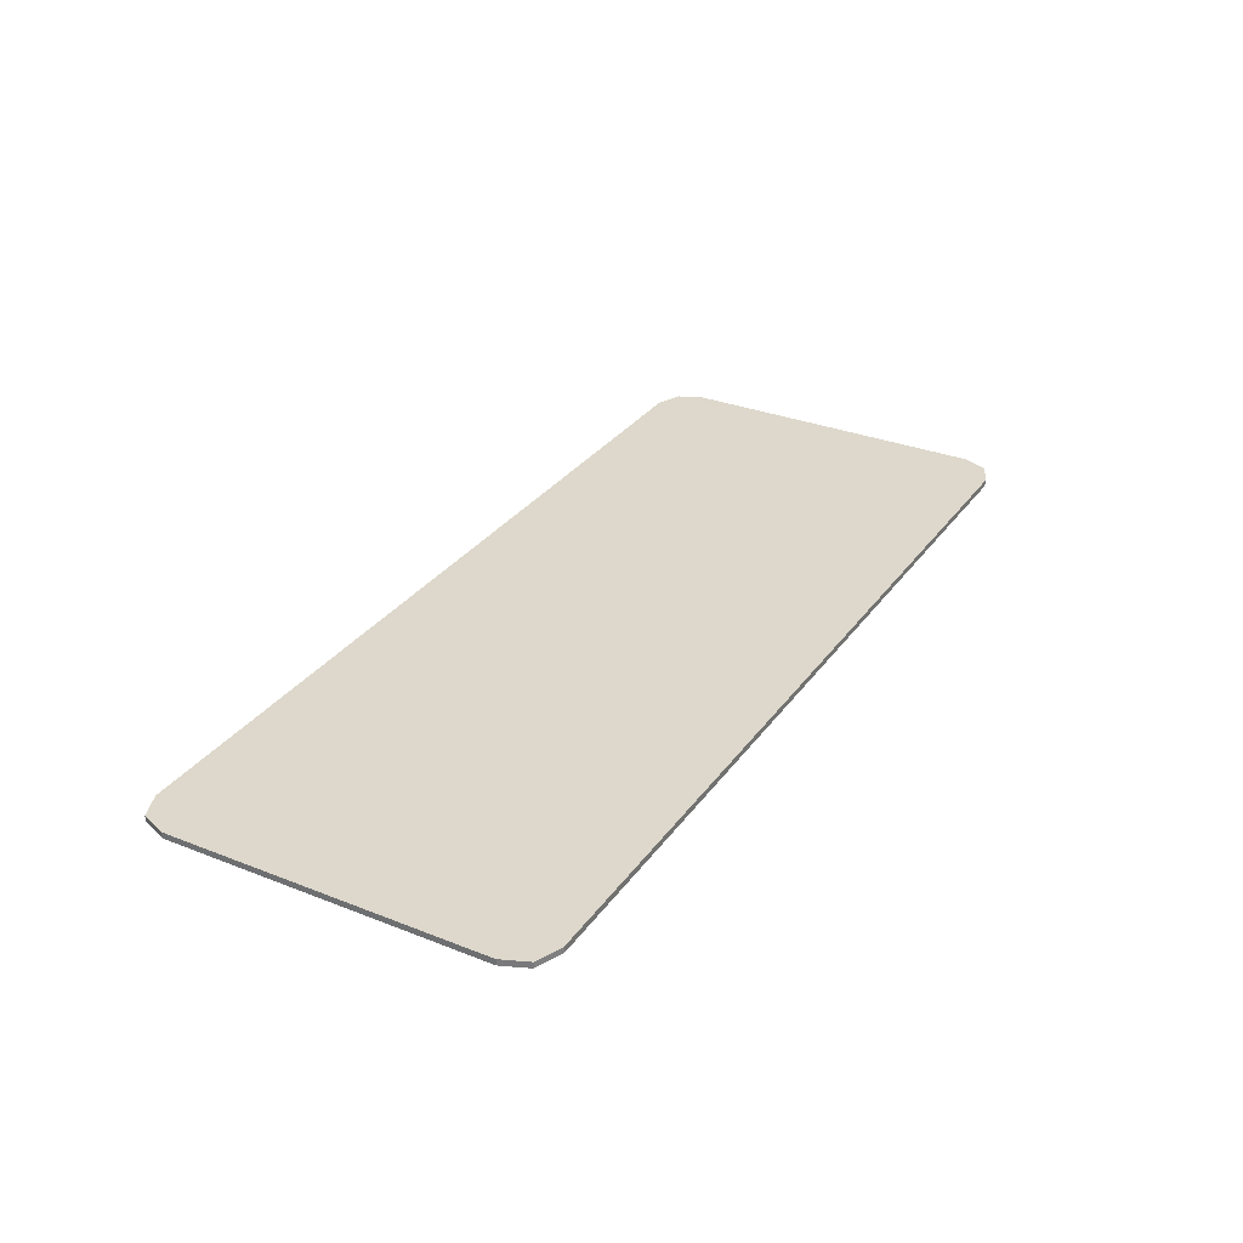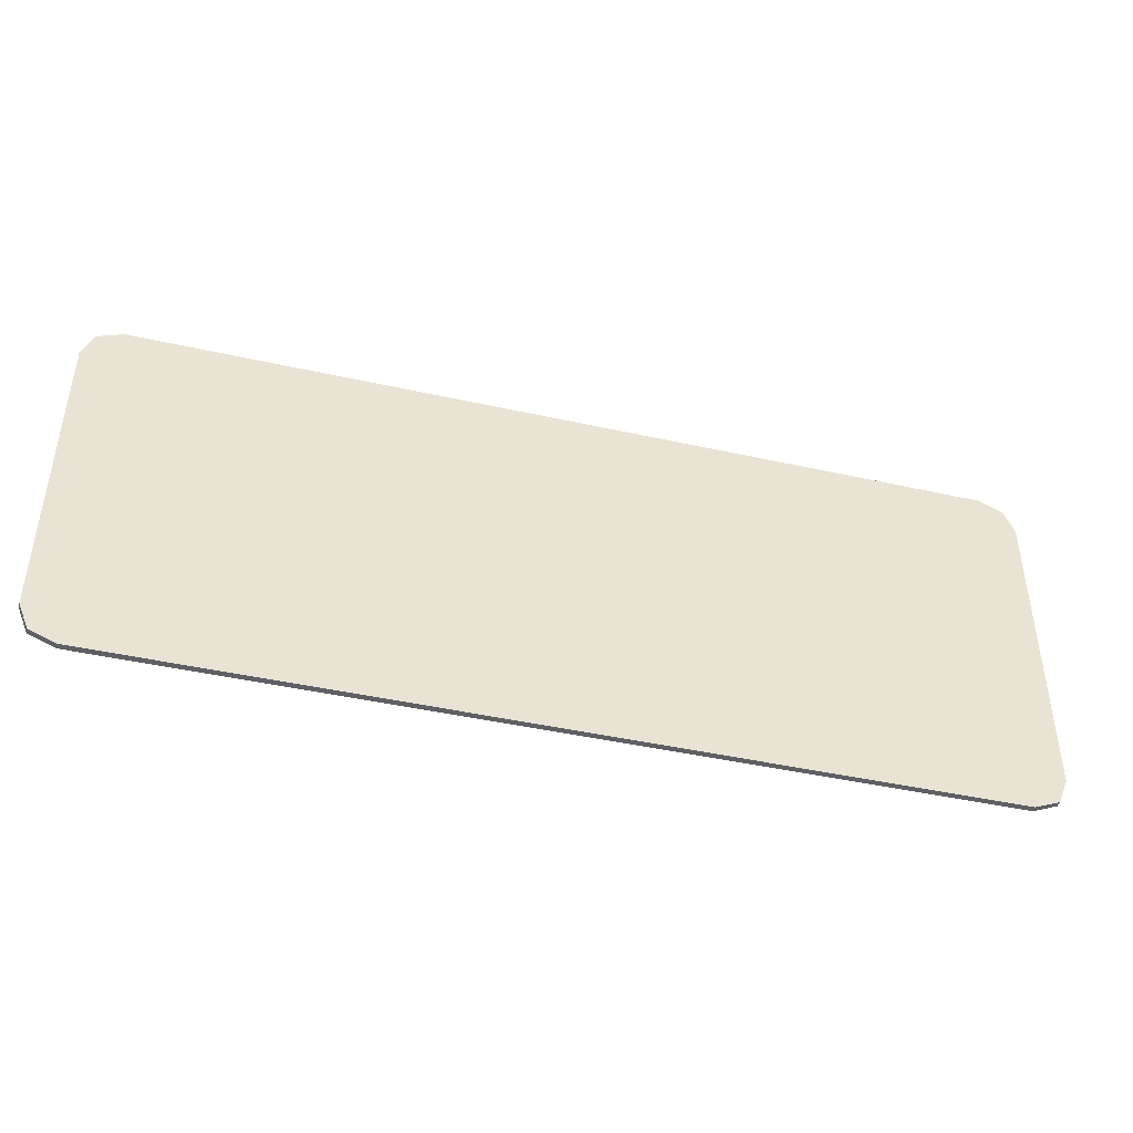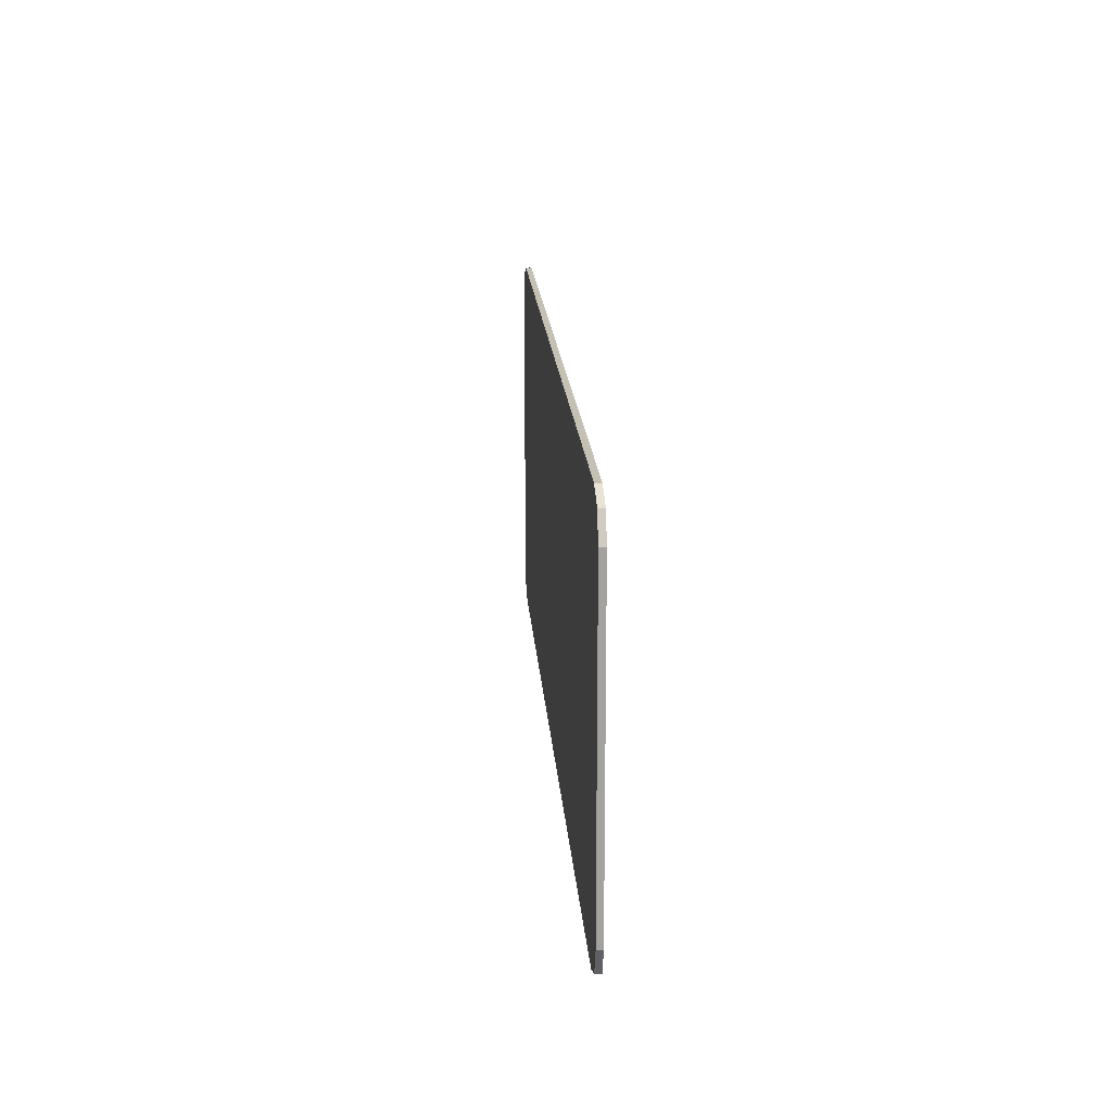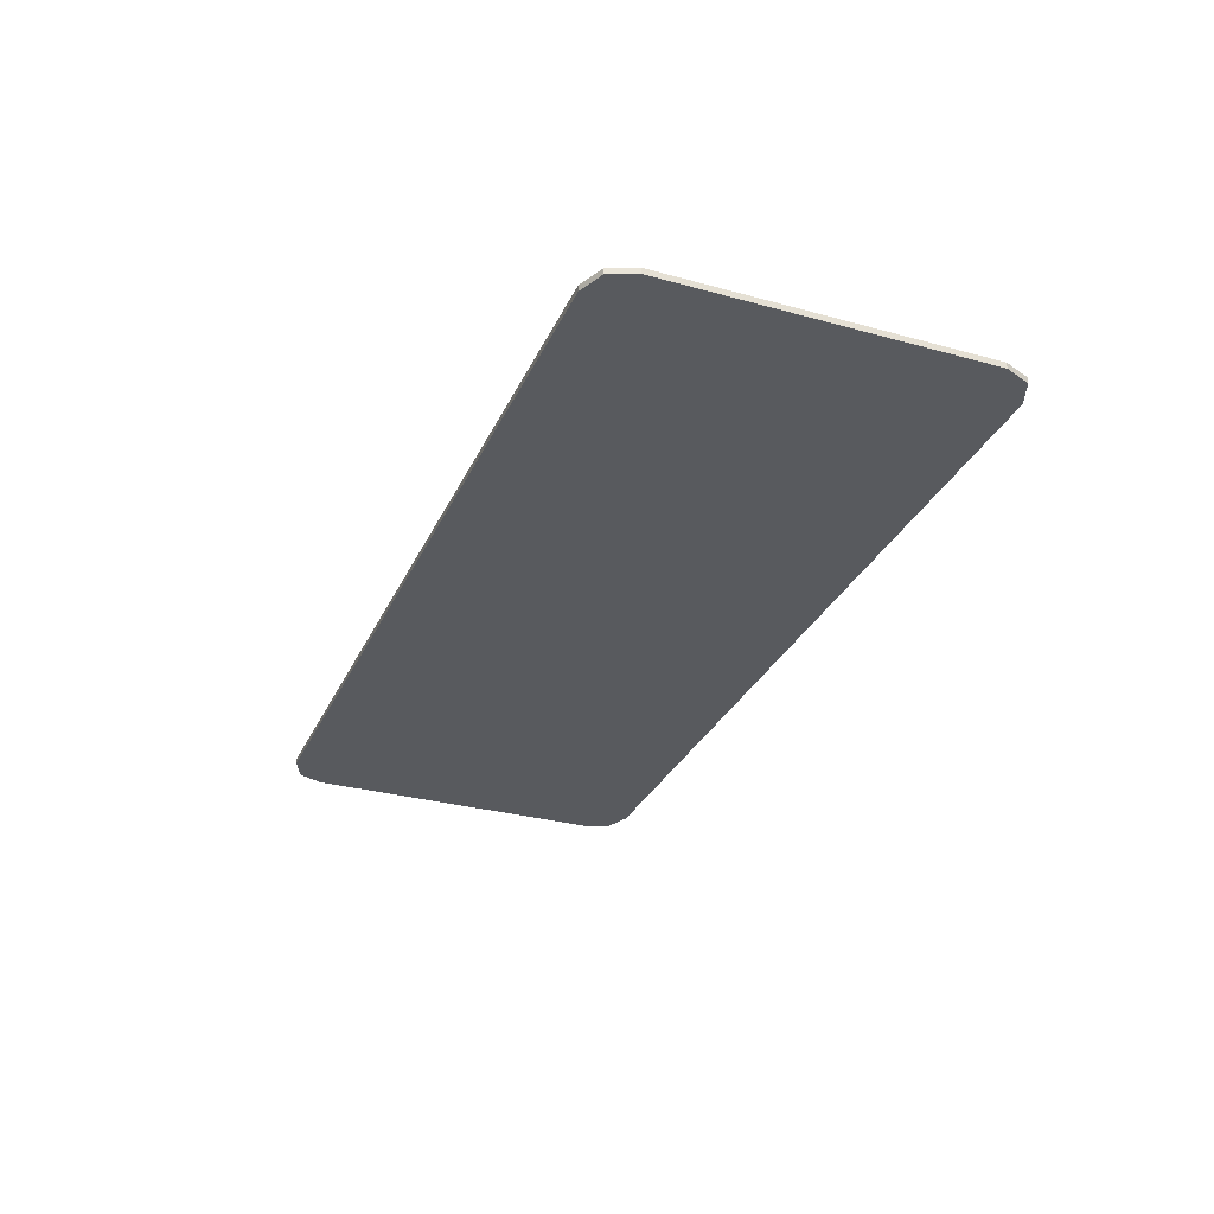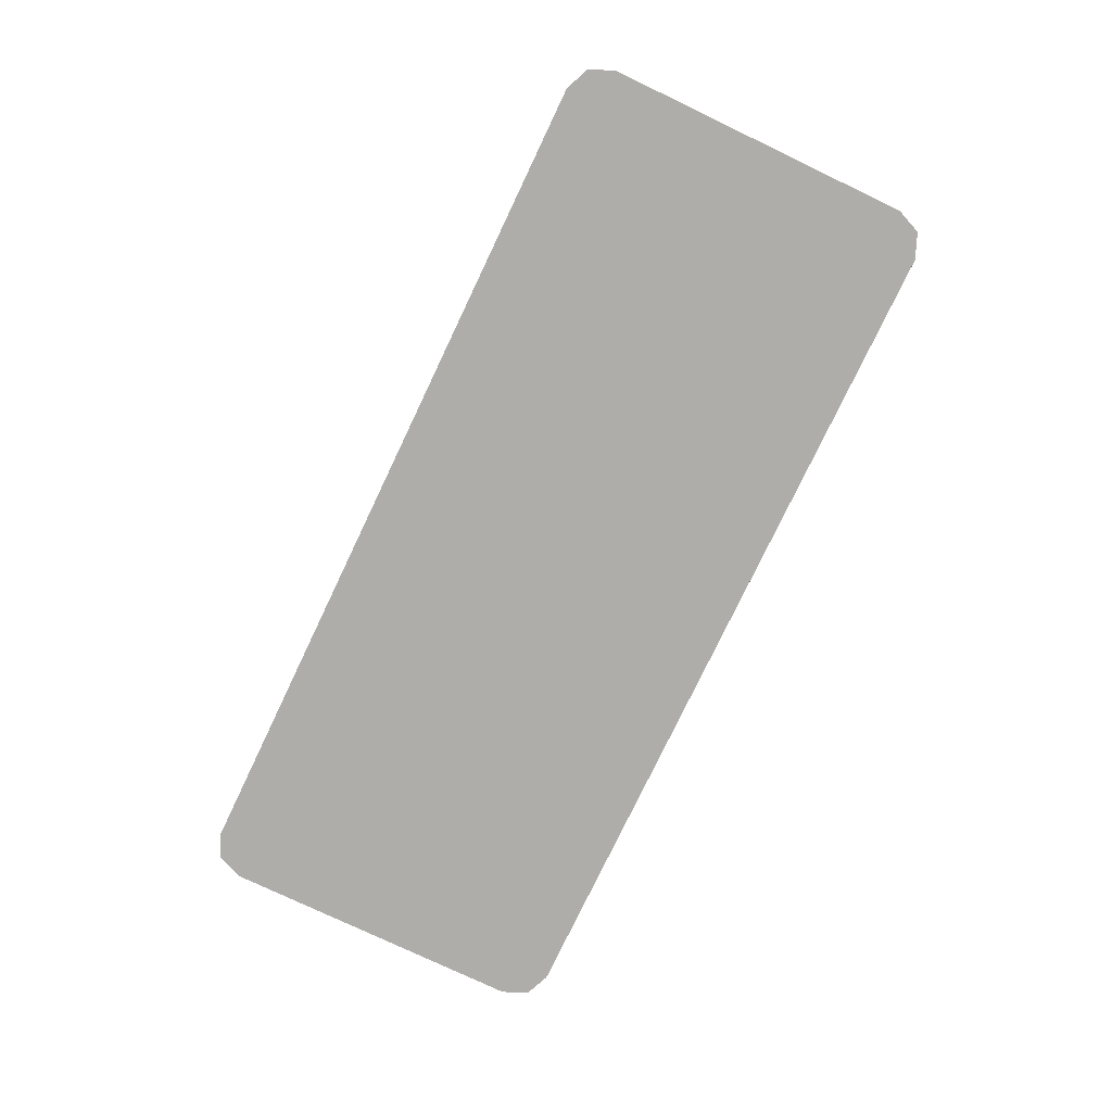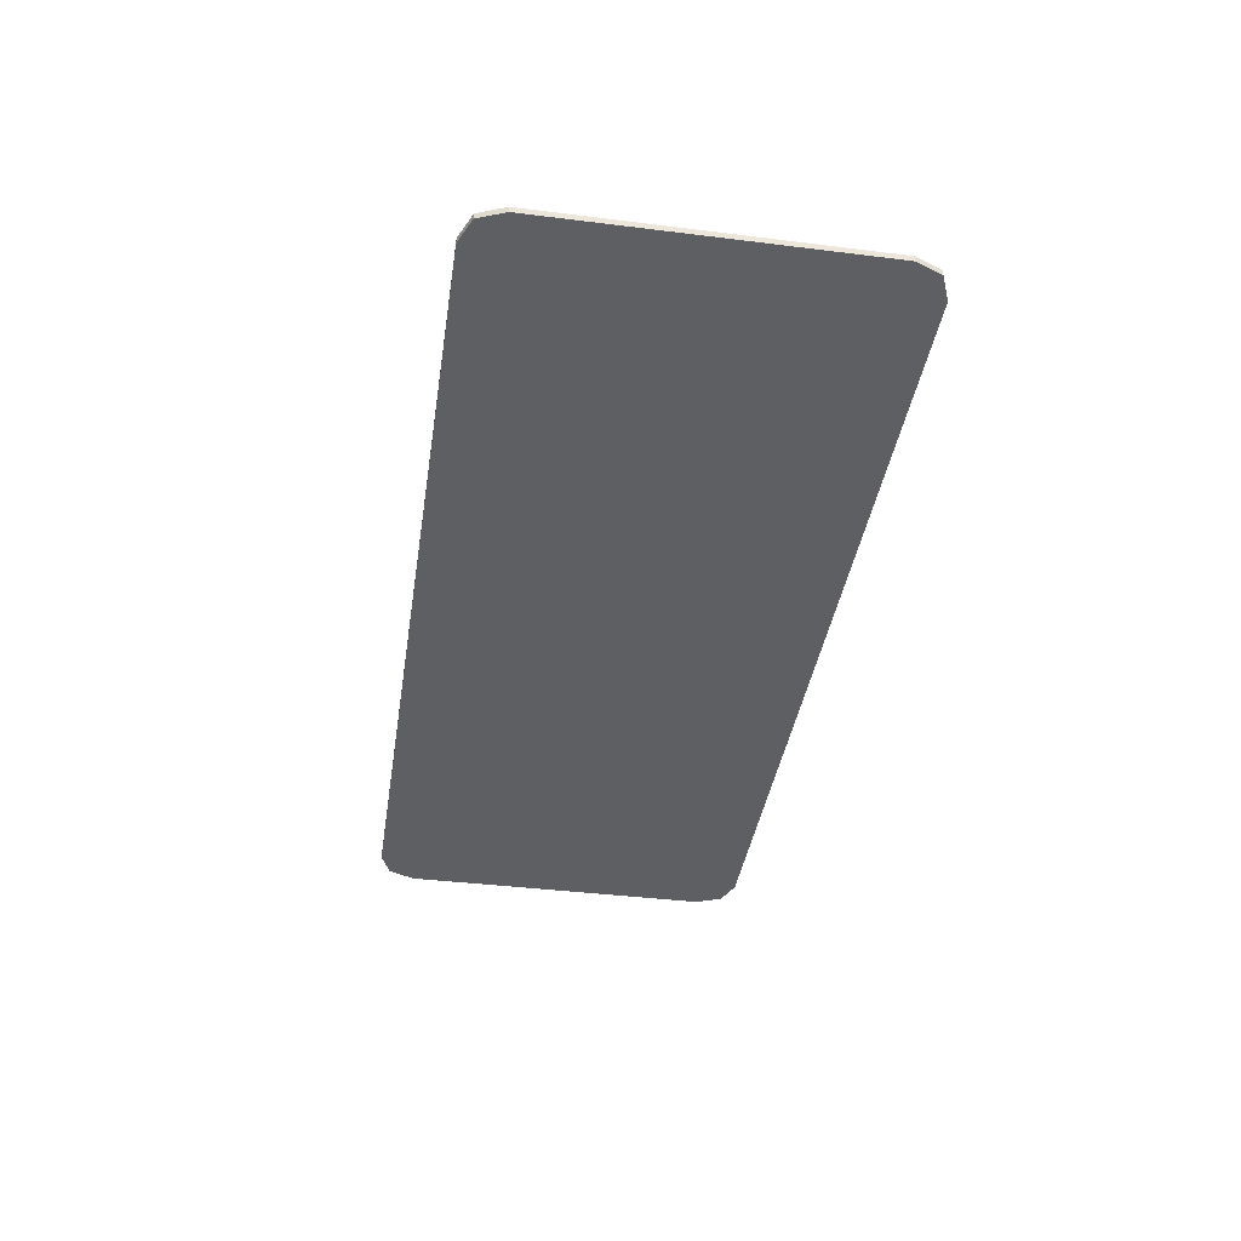
<metadata>
{"format":"obj","ext":"obj","renderer":"f3d","projection":"perspective","resolution":1024,"background":"white","views":[{"elev":31.1,"azim":119.4,"up":"+Y"},{"elev":-43.5,"azim":-14.8,"up":"+Z"},{"elev":18.0,"azim":-94.0,"up":"+Z"},{"elev":-30.7,"azim":-111.6,"up":"+Y"},{"elev":-77.3,"azim":-115.5,"up":"+Y"},{"elev":-39.7,"azim":81.2,"up":"+Y"}]}
</metadata>
<code>
v 0.8886 -0.0125 0.4
v 0.9416 -0.0125 0.378
v 0.9636 -0.0125 0.325
v 0.8886 -0.0125 -0.4
v 0.9416 -0.0125 -0.378
v 0.9636 -0.0125 -0.325
v 0.8303 -0.0125 0
v 0.9636 -0.0125 0
v 0.9636 -0.0125 0.175
v 0.6933 -0.0125 0.175
v 0.8303 -0.0125 0
v 0.6933 -0.0125 0.175
v 0.6933 -0.0125 0.003454
v 0.9636 -0.0125 0.175
v 0.9636 -0.0125 0.325
v 0.8886 -0.0125 0.4
v 0.9636 -0.0125 0.175
v 0.8886 -0.0125 0.4
v 0.6933 -0.0125 0.4
v 0.6933 -0.0125 0.175
v 0.9636 -0.0125 0
v 0.8303 -0.0125 0
v 0.8886 -0.0125 -0.4
v 0.9636 -0.0125 -0.325
v 0.8303 -0.0125 0
v 0.6933 -0.0125 0.003454
v 0.6933 -0.0125 -0.4
v 0.8886 -0.0125 -0.4
v 0.3256 -0.0125 0.175
v 0.5093 -0.0125 0.01179
v 0.6933 -0.0125 0.003454
v 0.6933 -0.0125 0.175
v 0.3256 -0.0125 0.175
v 0.3256 -0.0125 0.02437
v 0.5093 -0.0125 0.01179
v 0.6933 -0.0125 0.4
v 0.3256 -0.0125 0.4
v 0.3256 -0.0125 0.175
v 0.6933 -0.0125 0.175
v 0.6933 -0.0125 0.003454
v 0.5093 -0.0125 0.01179
v 0.3256 -0.0125 -0.4
v 0.6933 -0.0125 -0.4
v 0.3256 -0.0125 -0.4
v 0.5093 -0.0125 0.01179
v 0.3256 -0.0125 0.02437
v -0.0365 -0.0125 0.175
v 0.1448 -0.0125 0.04095
v 0.3256 -0.0125 0.02437
v 0.3256 -0.0125 0.175
v -0.0365 -0.0125 0.175
v -0.0365 -0.0125 0.06164
v 0.1448 -0.0125 0.04095
v 0.3256 -0.0125 0.4
v -0.0365 -0.0125 0.4
v -0.0365 -0.0125 0.175
v 0.3256 -0.0125 0.175
v 0.3256 -0.0125 0.02437
v 0.1448 -0.0125 0.04095
v -0.0365 -0.0125 -0.4
v 0.3256 -0.0125 -0.4
v -0.0365 -0.0125 -0.4
v 0.1448 -0.0125 0.04095
v -0.0365 -0.0125 0.06164
v -0.2134 -0.0125 0.177
v -0.2136 -0.0125 0.08597
v -0.0365 -0.0125 0.06164
v -0.0365 -0.0125 0.175
v -0.2134 -0.0125 0.177
v -0.3902 -0.0125 0.1829
v -0.3902 -0.0125 0.1143
v -0.2136 -0.0125 0.08597
v -0.3902 -0.0125 0.4
v -0.2134 -0.0125 0.177
v -0.0365 -0.0125 0.175
v -0.0365 -0.0125 0.4
v -0.3902 -0.0125 0.4
v -0.3902 -0.0125 0.1829
v -0.2134 -0.0125 0.177
v -0.3902 -0.0125 -0.4
v -0.0365 -0.0125 -0.4
v -0.0365 -0.0125 0.06164
v -0.2136 -0.0125 0.08597
v -0.3902 -0.0125 -0.4
v -0.2136 -0.0125 0.08597
v -0.3902 -0.0125 0.1143
v -0.5619 -0.0125 0.1924
v -0.5621 -0.0125 0.1457
v -0.3902 -0.0125 0.1143
v -0.3902 -0.0125 0.1829
v -0.5619 -0.0125 0.1924
v -0.7333 -0.0125 0.2057
v -0.7333 -0.0125 0.1809
v -0.5621 -0.0125 0.1457
v -0.7333 -0.0125 0.4
v -0.5619 -0.0125 0.1924
v -0.3902 -0.0125 0.1829
v -0.3902 -0.0125 0.4
v -0.7333 -0.0125 0.4
v -0.7333 -0.0125 0.2057
v -0.5619 -0.0125 0.1924
v -0.7333 -0.0125 -0.4
v -0.3902 -0.0125 -0.4
v -0.3902 -0.0125 0.1143
v -0.5621 -0.0125 0.1457
v -0.7333 -0.0125 -0.4
v -0.5621 -0.0125 0.1457
v -0.7333 -0.0125 0.1809
v -0.8886 -0.0125 0.4
v -0.9416 -0.0125 0.378
v -0.9636 -0.0125 0.325
v -0.8886 -0.0125 -0.4
v -0.9416 -0.0125 -0.378
v -0.9636 -0.0125 -0.325
v -0.925 -0.0125 0.225
v -0.7333 -0.0125 0.1809
v -0.7333 -0.0125 0.2057
v -0.925 -0.0125 0.225
v -0.7333 -0.0125 0.2057
v -0.7333 -0.0125 0.4
v -0.8886 -0.0125 0.4
v -0.925 -0.0125 0.225
v -0.8886 -0.0125 0.4
v -0.9636 -0.0125 0.325
v -0.925 -0.0125 0.225
v -0.9636 -0.0125 0.325
v -0.9636 -0.0125 -0.325
v -0.8886 -0.0125 -0.4
v -0.925 -0.0125 0.225
v -0.8886 -0.0125 -0.4
v -0.7333 -0.0125 -0.4
v -0.7333 -0.0125 0.1809
v 0.8886 0 0.4
v 0.9416 0 0.378
v 0.9636 0 0.325
v 0.8886 0 -0.4
v 0.9416 0 -0.378
v 0.9636 0 -0.325
v -0.8886 0 0.4
v -0.9416 0 0.378
v -0.9636 0 0.325
v -0.8886 0 -0.4
v -0.9416 0 -0.378
v -0.9636 0 -0.325
v 0.9416 -0.0125 0.378
v 0.8886 -0.0125 0.4
v 0.8886 0 0.4
v 0.9416 0 0.378
v 0.9636 -0.0125 0.325
v 0.9416 -0.0125 0.378
v 0.9416 0 0.378
v 0.9636 0 0.325
v 0.9416 -0.0125 -0.378
v 0.8886 -0.0125 -0.4
v 0.8886 0 -0.4
v 0.9416 0 -0.378
v 0.9636 -0.0125 -0.325
v 0.9416 -0.0125 -0.378
v 0.9416 0 -0.378
v 0.9636 0 -0.325
v -0.9416 -0.0125 0.378
v -0.8886 -0.0125 0.4
v -0.8886 0 0.4
v -0.9416 0 0.378
v -0.9636 -0.0125 0.325
v -0.9416 -0.0125 0.378
v -0.9416 0 0.378
v -0.9636 0 0.325
v -0.9416 -0.0125 -0.378
v -0.8886 -0.0125 -0.4
v -0.8886 0 -0.4
v -0.9416 0 -0.378
v -0.9636 -0.0125 -0.325
v -0.9416 -0.0125 -0.378
v -0.9416 0 -0.378
v -0.9636 0 -0.325
v 0.9636 0 0.325
v -0.9636 0 0.325
v -0.8886 0 0.4
v 0.8886 0 0.4
v 0.9636 0 0.325
v 0.9636 0 -0.325
v -0.9636 0 -0.325
v -0.9636 0 0.325
v 0.9636 0 -0.325
v 0.8886 0 -0.4
v -0.8886 0 -0.4
v -0.9636 0 -0.325
v 0.9636 0 0.325
v 0.9636 -0.0125 0.325
v 0.9636 -0.0125 0.175
v 0.9636 0 0.325
v 0.9636 -0.0125 0.175
v 0.9636 -0.0125 0
v 0.9636 0 -0.325
v 0.9636 0 -0.325
v 0.9636 -0.0125 0
v 0.9636 -0.0125 -0.325
v 0.8886 0 0.4
v 0.6933 -0.0125 0.4
v 0.8886 -0.0125 0.4
v 0.8886 0 -0.4
v 0.8886 -0.0125 -0.4
v 0.6933 -0.0125 -0.4
v 0.8886 0 0.4
v 0.3256 -0.0125 0.4
v 0.6933 -0.0125 0.4
v 0.8886 0 -0.4
v 0.6933 -0.0125 -0.4
v 0.3256 -0.0125 -0.4
v 0.8886 0 0.4
v -0.0365 -0.0125 0.4
v 0.3256 -0.0125 0.4
v 0.8886 0 -0.4
v 0.3256 -0.0125 -0.4
v -0.0365 -0.0125 -0.4
v 0.8886 0 0.4
v -0.8886 0 0.4
v -0.3902 -0.0125 0.4
v -0.0365 -0.0125 0.4
v 0.8886 0 -0.4
v -0.0365 -0.0125 -0.4
v -0.3902 -0.0125 -0.4
v -0.8886 0 -0.4
v -0.8886 0 0.4
v -0.7333 -0.0125 0.4
v -0.3902 -0.0125 0.4
v -0.8886 0 -0.4
v -0.3902 -0.0125 -0.4
v -0.7333 -0.0125 -0.4
v -0.8886 0 0.4
v -0.8886 -0.0125 0.4
v -0.7333 -0.0125 0.4
v -0.8886 0 -0.4
v -0.7333 -0.0125 -0.4
v -0.8886 -0.0125 -0.4
v -0.9636 0 0.325
v -0.9636 0 -0.325
v -0.9636 -0.0125 -0.325
v -0.9636 -0.0125 0.325
g mesh4646387
f 1 3 2
g mesh4646389
f 4 5 6
f 7 8 9
f 9 10 7
f 11 12 13
f 14 15 16
f 17 18 19
f 19 20 17
f 21 22 23
f 23 24 21
f 25 26 27
f 27 28 25
g mesh4646392
f 29 30 31
f 31 32 29
f 33 34 35
f 36 37 38
f 38 39 36
f 40 41 42
f 42 43 40
f 44 45 46
g mesh4646394
f 47 48 49
f 49 50 47
f 51 52 53
f 54 55 56
f 56 57 54
f 58 59 60
f 60 61 58
f 62 63 64
g mesh4646396
f 65 66 67
f 67 68 65
f 69 70 71
f 71 72 69
f 73 74 75
f 75 76 73
f 77 78 79
f 80 81 82
f 82 83 80
f 84 85 86
g mesh4646398
f 87 88 89
f 89 90 87
f 91 92 93
f 93 94 91
f 95 96 97
f 97 98 95
f 99 100 101
f 102 103 104
f 104 105 102
f 106 107 108
g mesh4646401
f 109 110 111
g mesh4646403
f 112 114 113
f 115 116 117
f 118 119 120
f 120 121 118
f 122 123 124
f 125 126 127
f 127 128 125
f 129 130 131
f 131 132 129
g mesh4646407
f 133 134 135
g mesh4646409
f 136 138 137
g mesh4646411
f 139 141 140
g mesh4646413
f 142 143 144
g mesh4646415
f 145 147 146
f 147 145 148
f 149 151 150
f 151 149 152
g mesh4646417
f 153 154 155
f 155 156 153
f 157 158 159
f 159 160 157
g mesh4646419
f 161 162 163
f 163 164 161
f 165 166 167
f 167 168 165
g mesh4646421
f 169 171 170
f 171 169 172
f 173 175 174
f 175 173 176
f 177 178 179
f 179 180 177
f 181 182 183
f 183 184 181
f 185 186 187
f 187 188 185
f 189 190 191
f 192 193 194
f 194 195 192
f 196 197 198
f 199 200 201
f 202 203 204
f 205 206 207
f 208 209 210
f 211 212 213
f 214 215 216
f 217 218 219
f 219 220 217
f 221 222 223
f 223 224 221
f 225 226 227
f 228 229 230
f 231 232 233
f 234 235 236
f 237 238 239
f 239 240 237

</code>
